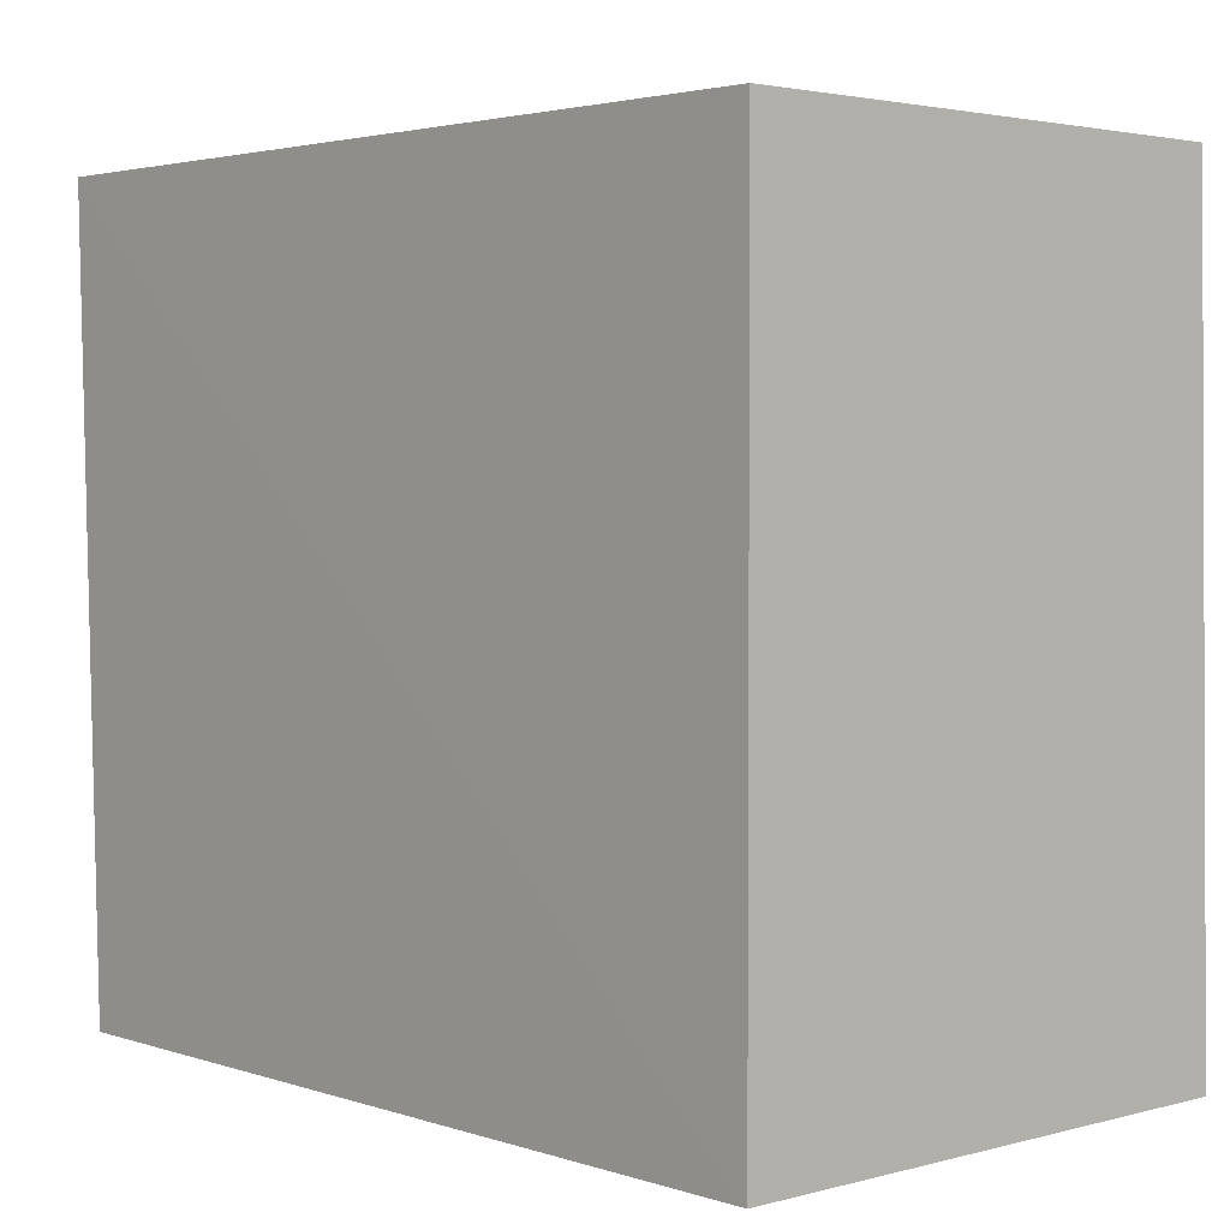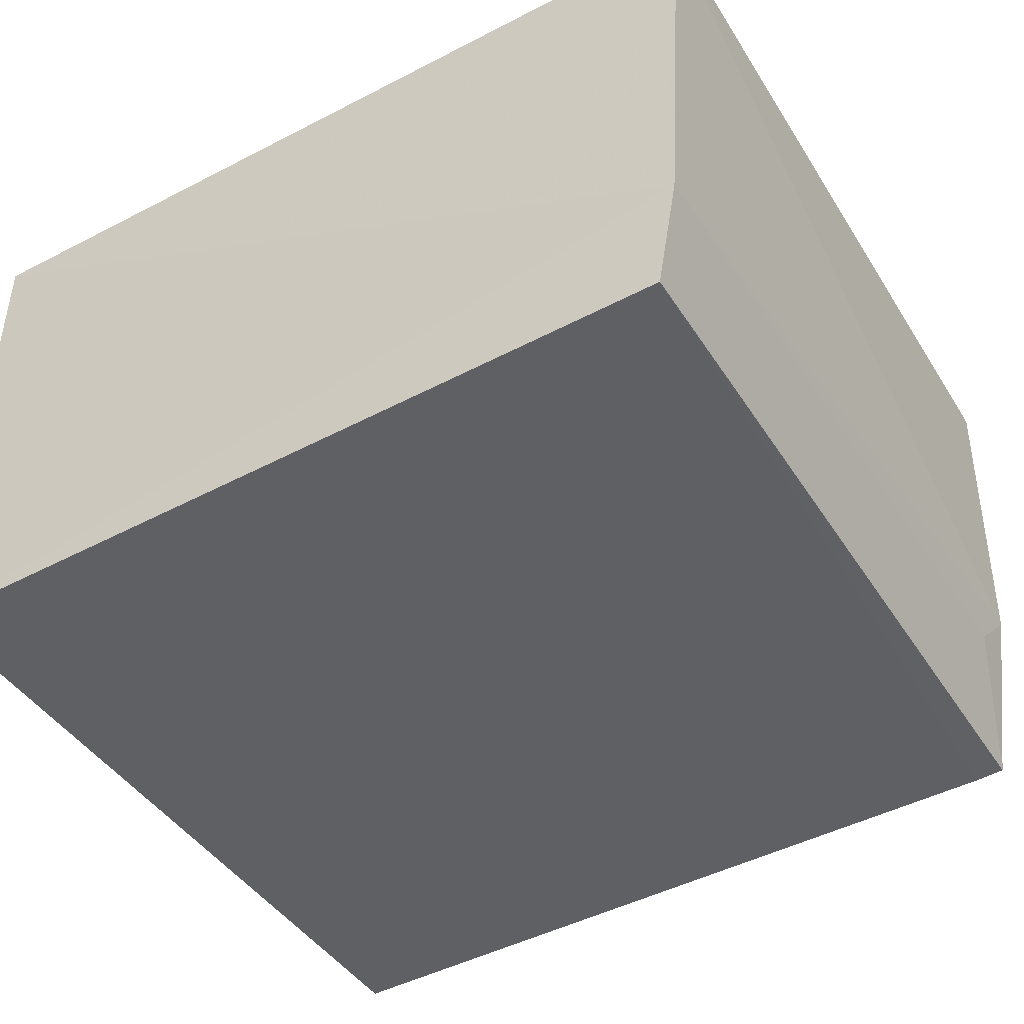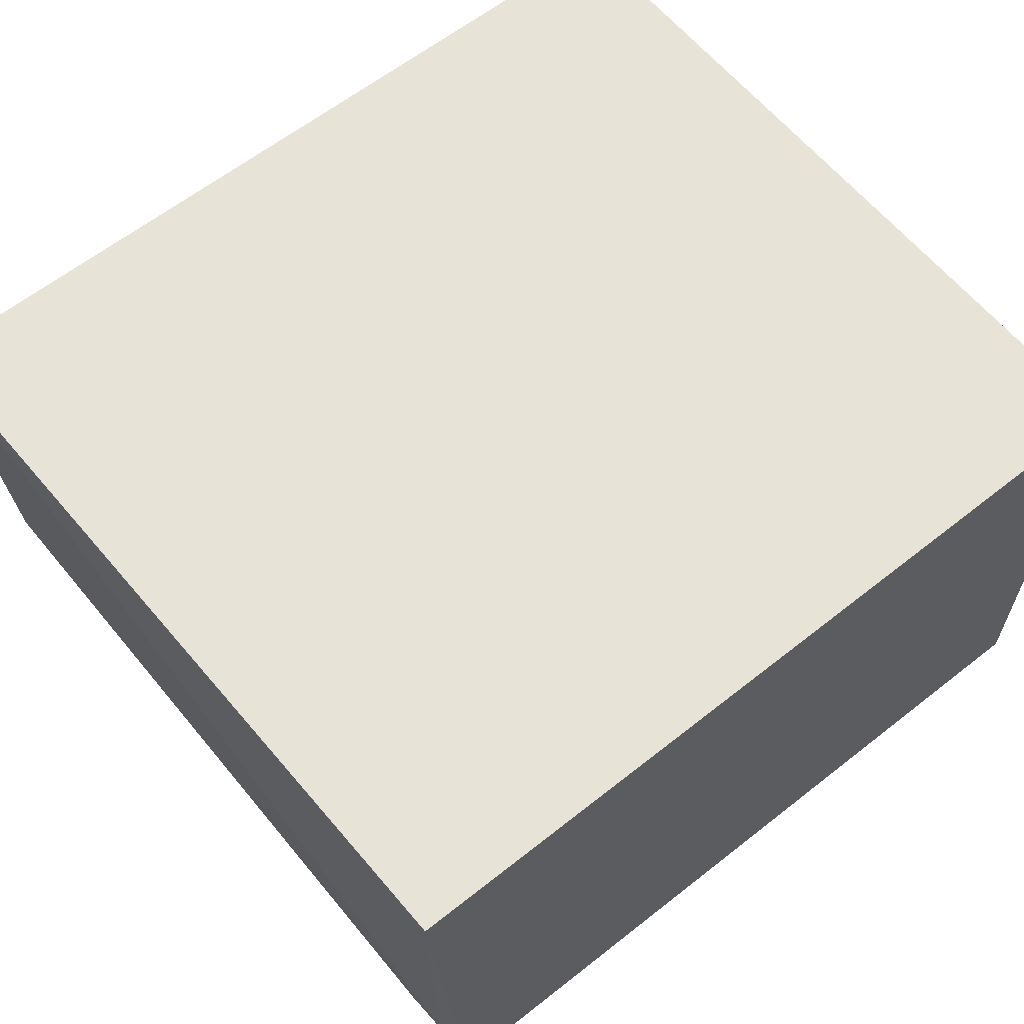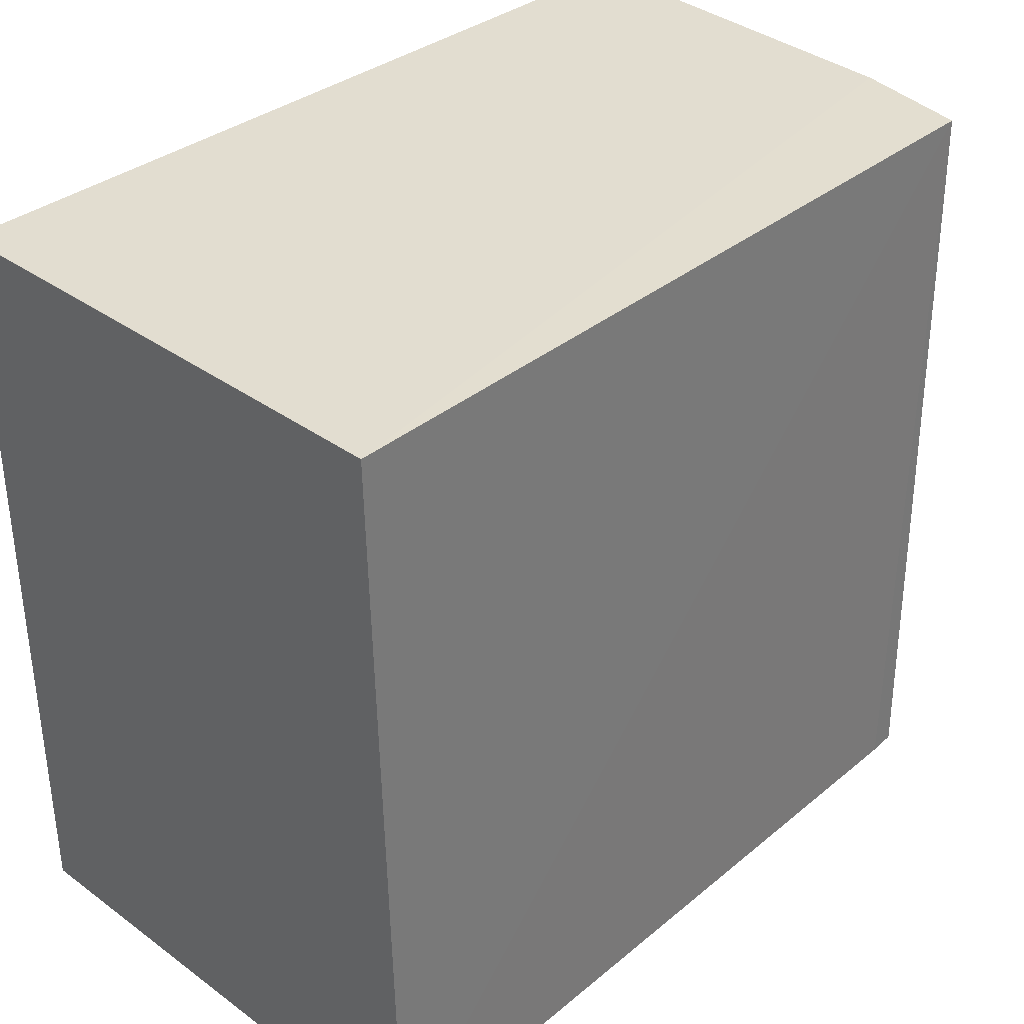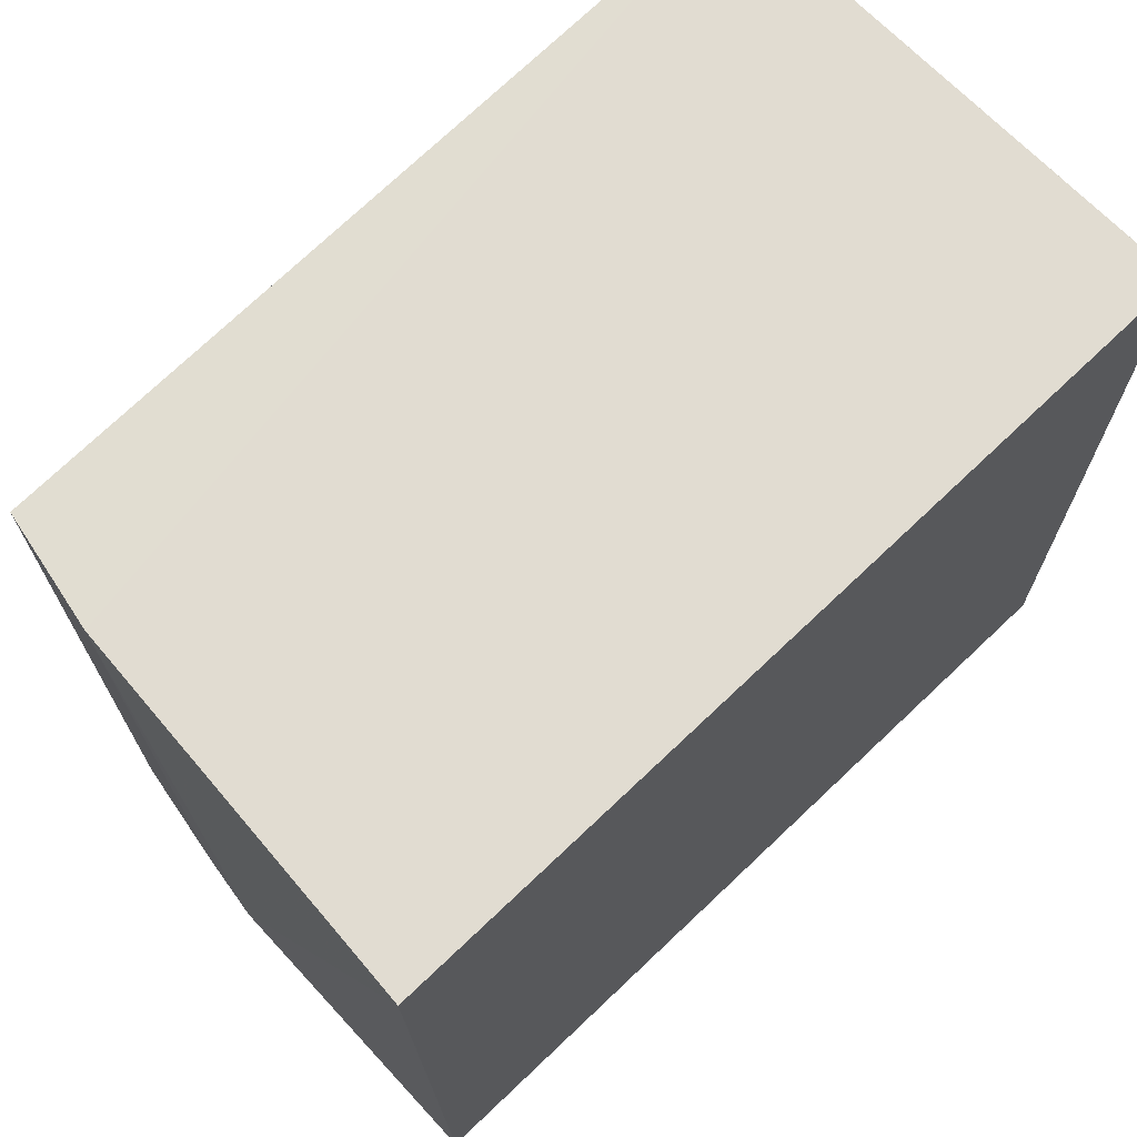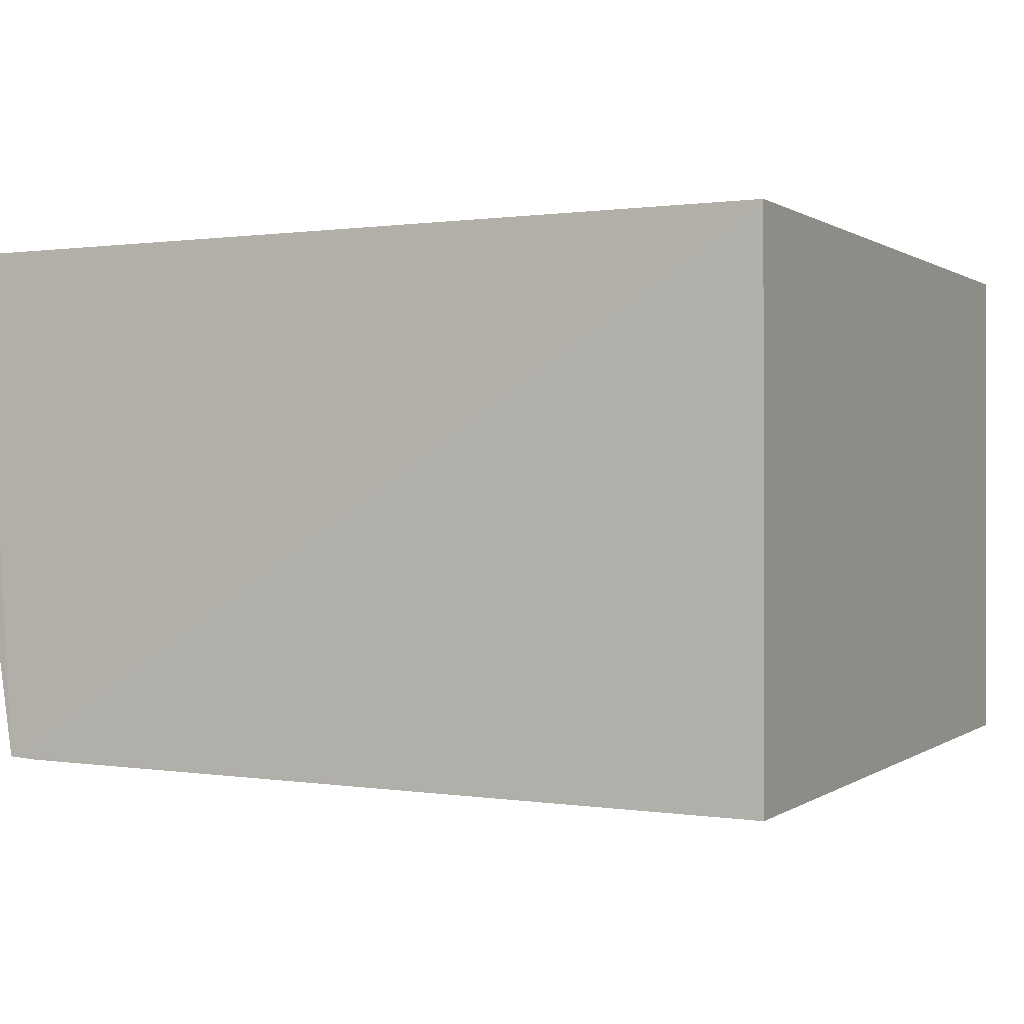
<metadata>
{"format":"obj","ext":"obj","renderer":"f3d","projection":"perspective","resolution":1024,"background":"white","views":[{"elev":2.9,"azim":-132.5,"up":"+Z"},{"elev":-43.4,"azim":31.3,"up":"+Y"},{"elev":61.6,"azim":141.1,"up":"+Y"},{"elev":35.1,"azim":-46.2,"up":"+Z"},{"elev":69.3,"azim":136.1,"up":"+Z"},{"elev":-0.2,"azim":-154.2,"up":"+Y"}]}
</metadata>
<code>
v 0.1613 0.004252 0.2081
v 0.1574 -0.03954 0.2079
v 0.1592 -0.02436 0.1396
v 0.08591 0.004364 0.1395
v 0.08591 0.004364 0.208
v 0.08587 -0.04268 0.1394
v 0.1598 0.003963 0.1396
v 0.1593 -0.0293 0.2081
v 0.1566 -0.04101 0.1394
v 0.08587 -0.04102 0.2079
v 0.154 -0.04119 0.1394
v 0.1587 -0.0292 0.1445
v 0.08591 -0.005427 0.208
f 5 1 4
f 7 1 3
f 7 4 1
f 8 3 1
f 8 1 5
f 9 8 2
f 9 7 3
f 9 6 4
f 9 4 7
f 10 6 2
f 10 5 4
f 10 4 6
f 10 2 8
f 11 9 2
f 11 2 6
f 11 6 9
f 12 9 3
f 12 3 8
f 12 8 9
f 13 10 8
f 13 8 5
f 13 5 10

</code>
